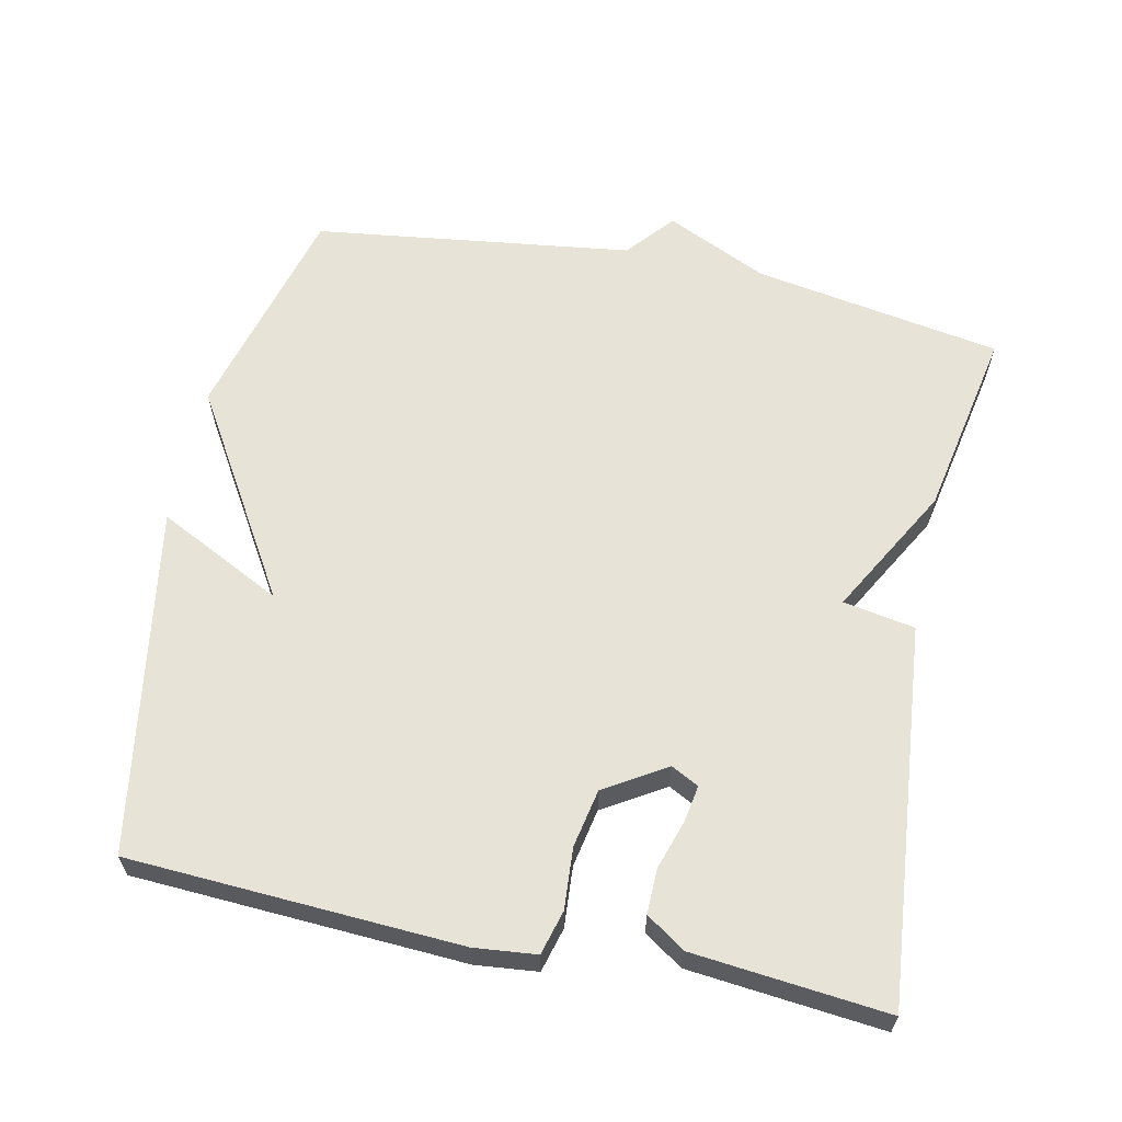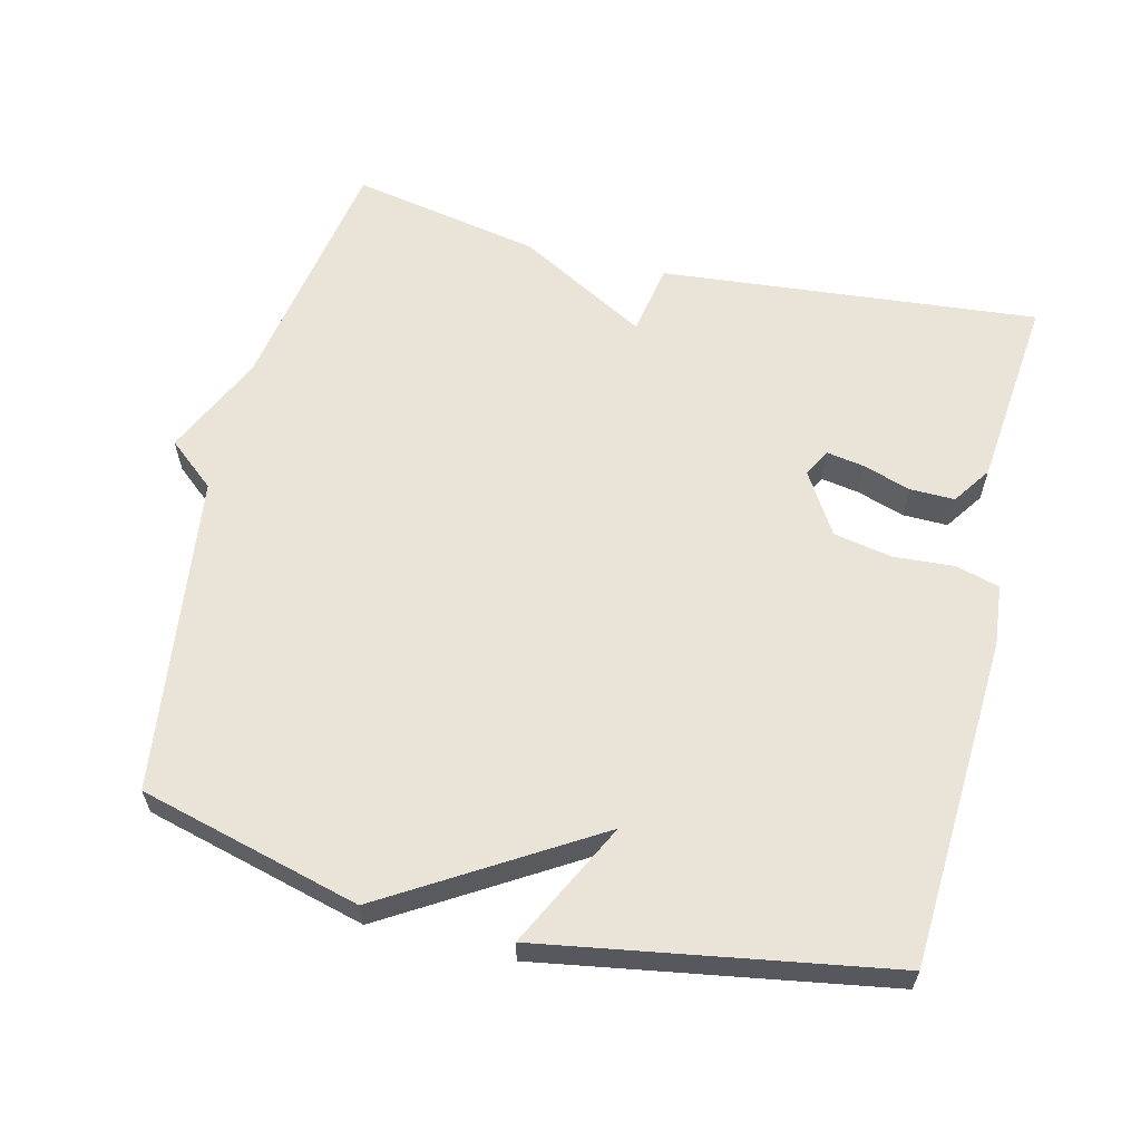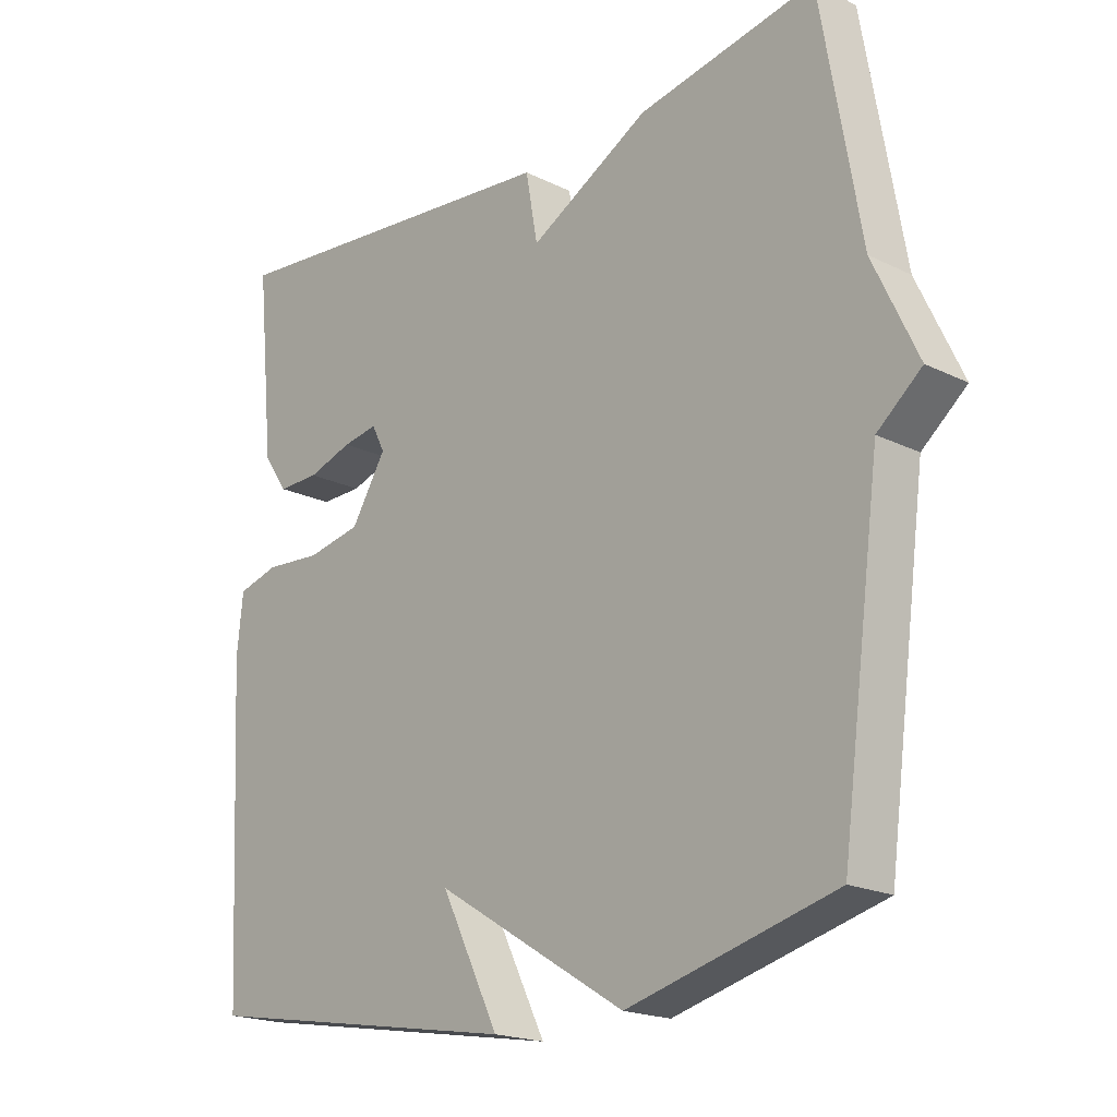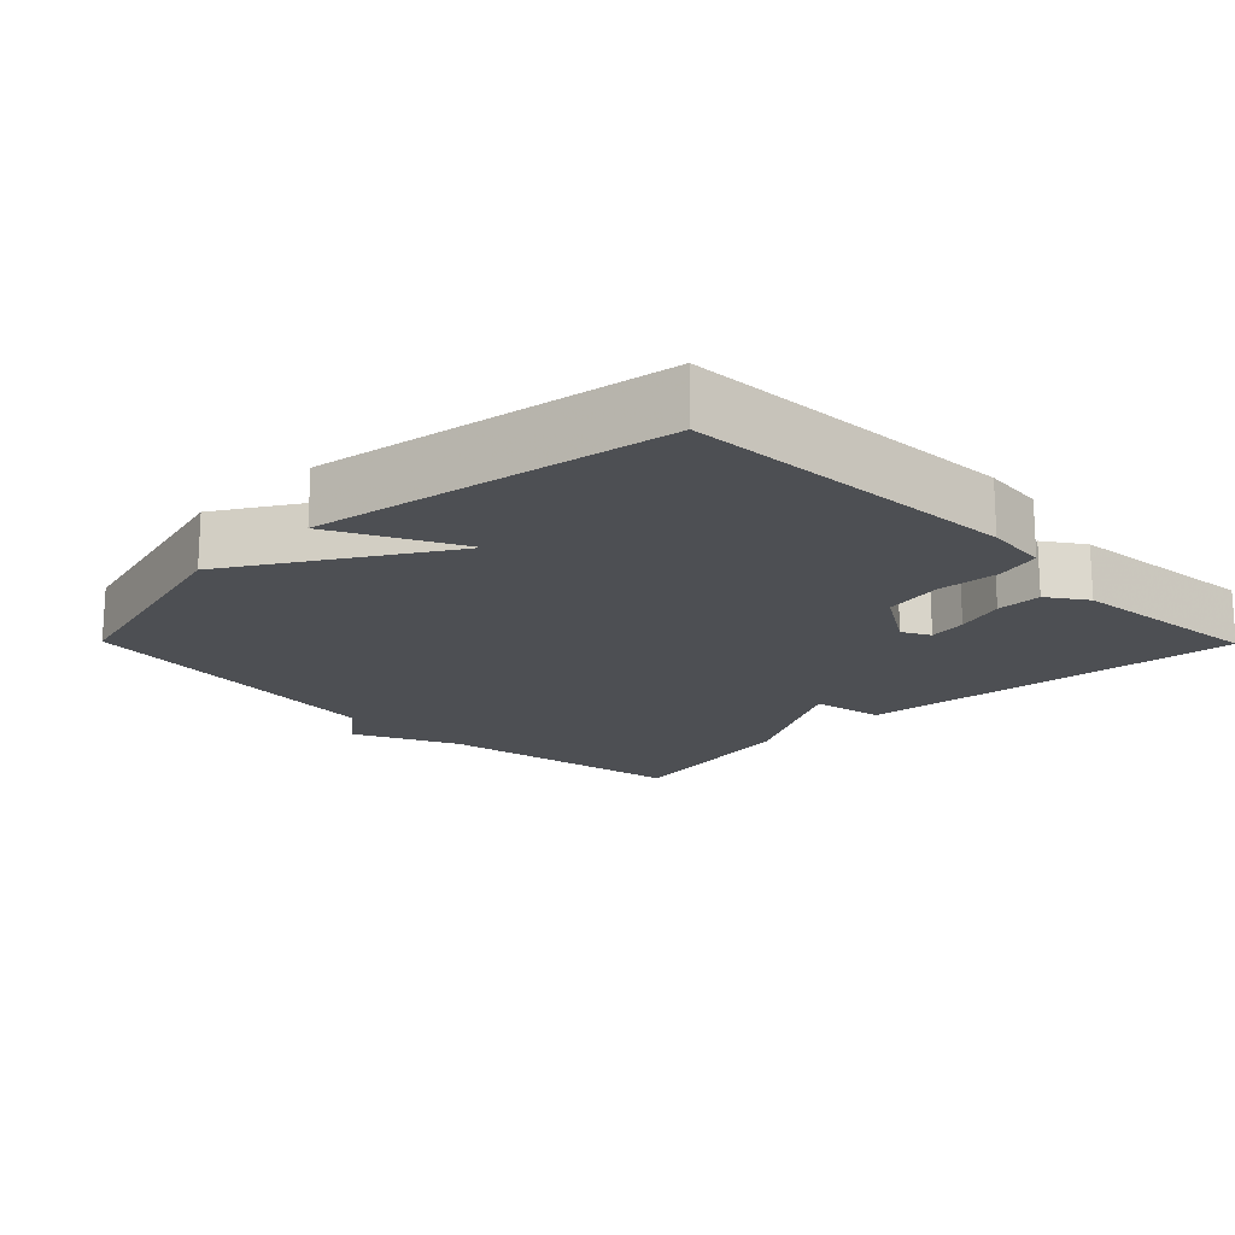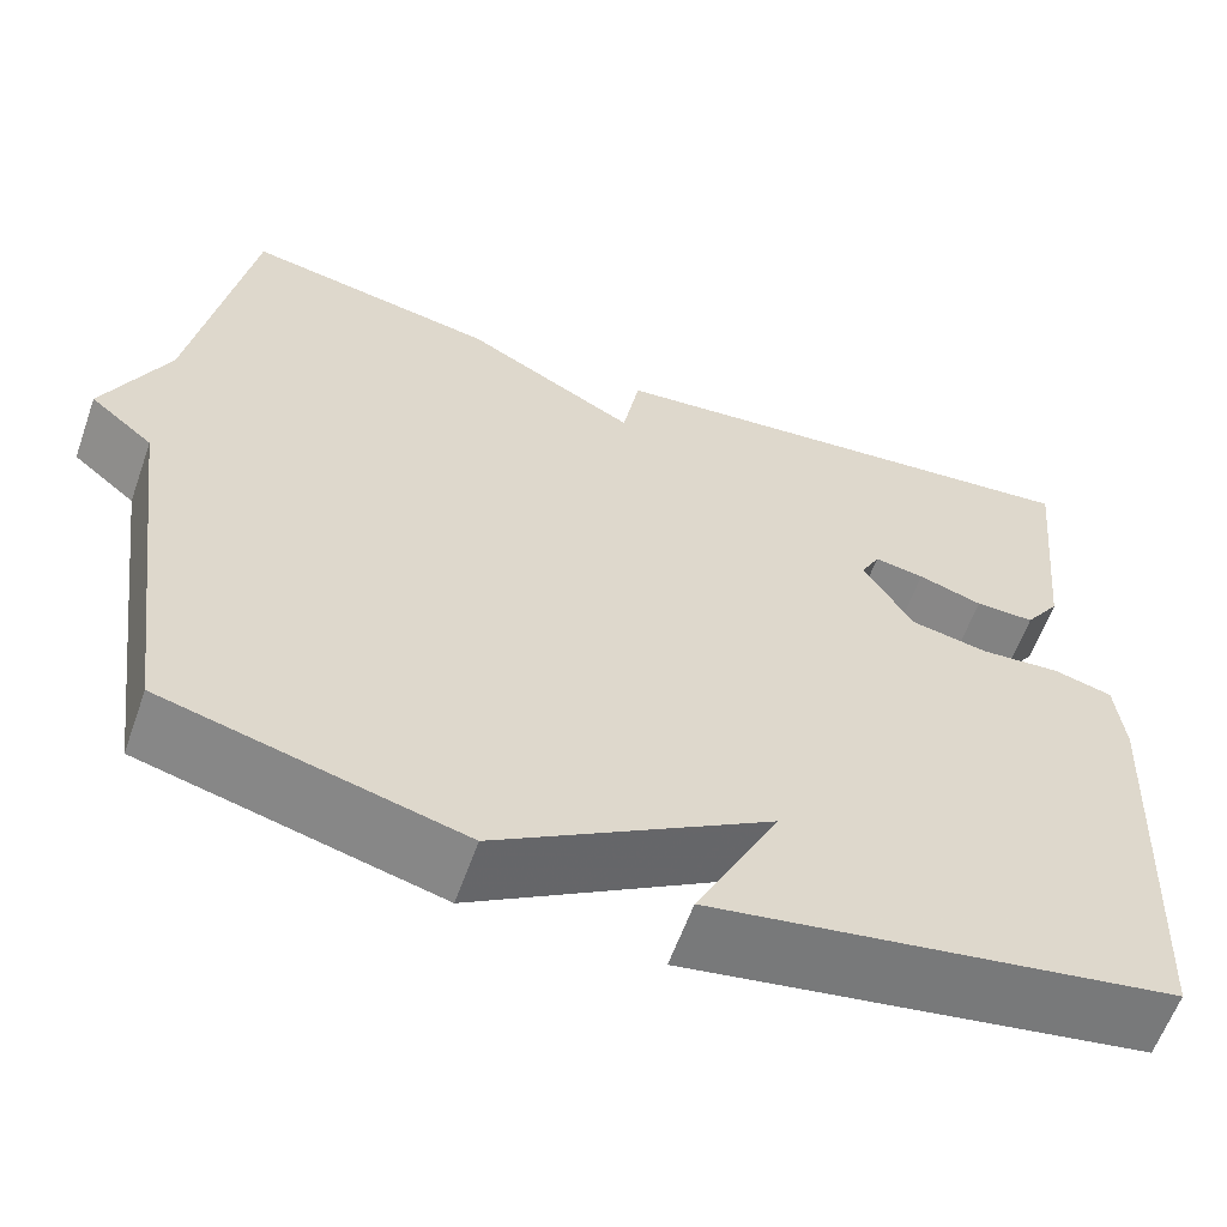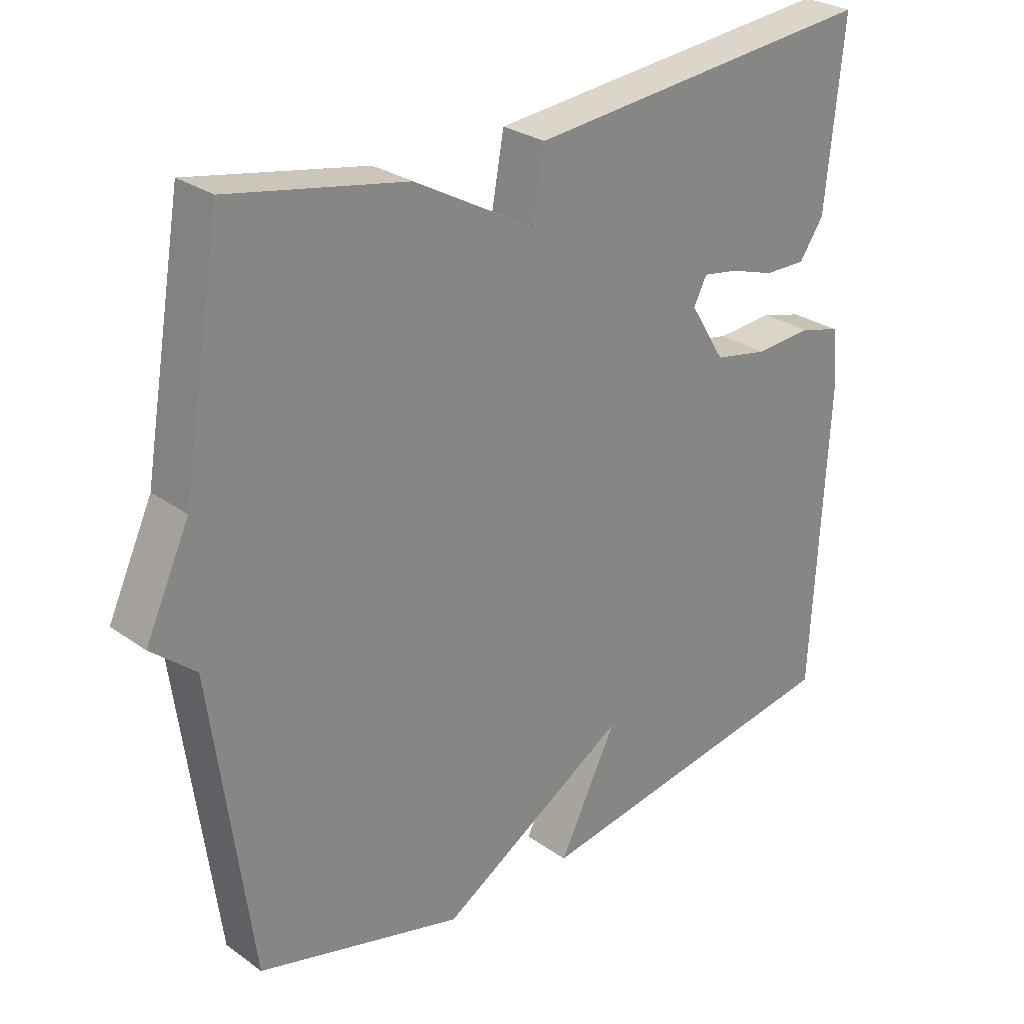
<metadata>
{"format":"obj","ext":"obj","renderer":"f3d","projection":"perspective","resolution":1024,"background":"white","views":[{"elev":62.0,"azim":-78.0,"up":"+Y"},{"elev":61.1,"azim":-166.2,"up":"+Y"},{"elev":-19.5,"azim":47.4,"up":"+Z"},{"elev":-17.6,"azim":-135.4,"up":"+Y"},{"elev":-60.5,"azim":160.5,"up":"+Z"},{"elev":27.6,"azim":137.3,"up":"+Z"}]}
</metadata>
<code>
v -0.5 0.07 -0.5
v -0.524 0.07 -0.034
v -0.515 0.07 0.053
v -0.453 0.07 0.07
v -0.367 0.07 0.064
v -0.285 0.07 0.08
v -0.232 0.07 0.166
v -0.252 0.07 0.205
v -0.305 0.07 0.196
v -0.373 0.07 0.174
v -0.436 0.07 0.173
v -0.473 0.07 0.227
v -0.5 0.07 0.5
v 0.033 0.07 0.449
v 0.051 0.07 0.348
v 0.233 0.07 0.449
v 0.5 0.07 0.5
v 0.56 0.07 0.15
v 0.627 0.07 0.006
v 0.56 0.07 -0.05
v 0.5 0.07 -0.5
v 0.188 0.07 -0.582
v -0.1 0.07 -0.406
v -0.012 0.07 -0.582
v -0.5 0 -0.5
v -0.524 0 -0.034
v -0.515 0 0.053
v -0.453 0 0.07
v -0.367 0 0.064
v -0.285 0 0.08
v -0.232 0 0.166
v -0.252 0 0.205
v -0.305 0 0.196
v -0.373 0 0.174
v -0.436 0 0.173
v -0.473 0 0.227
v -0.5 0 0.5
v 0.033 0 0.449
v 0.051 0 0.348
v 0.233 0 0.449
v 0.5 0 0.5
v 0.56 0 0.15
v 0.627 0 0.006
v 0.56 0 -0.05
v 0.5 0 -0.5
v 0.188 0 -0.582
v -0.1 0 -0.406
v -0.012 0 -0.582
f 3 4 5
f 2 3 5
f 1 2 5
f 24 1 5
f 23 24 5
f 23 5 6
f 22 23 6
f 21 22 6
f 20 21 6
f 20 6 7
f 19 20 7
f 18 19 7
f 17 18 7
f 16 17 7
f 15 16 7
f 13 14 15
f 12 13 15
f 11 12 15
f 10 11 15
f 9 10 15
f 8 9 15
f 7 8 15
f 29 28 27
f 29 27 26
f 29 26 25
f 29 25 48
f 29 48 47
f 30 29 47
f 30 47 46
f 30 46 45
f 30 45 44
f 31 30 44
f 31 44 43
f 31 43 42
f 31 42 41
f 31 41 40
f 31 40 39
f 39 38 37
f 39 37 36
f 39 36 35
f 39 35 34
f 39 34 33
f 39 33 32
f 39 32 31
f 1 25 26 2
f 2 26 27 3
f 3 27 28 4
f 4 28 29 5
f 5 29 30 6
f 6 30 31 7
f 7 31 32 8
f 8 32 33 9
f 9 33 34 10
f 10 34 35 11
f 11 35 36 12
f 12 36 37 13
f 13 37 38 14
f 14 38 39 15
f 15 39 40 16
f 16 40 41 17
f 17 41 42 18
f 18 42 43 19
f 19 43 44 20
f 20 44 45 21
f 21 45 46 22
f 22 46 47 23
f 23 47 48 24
f 24 48 25 1

</code>
